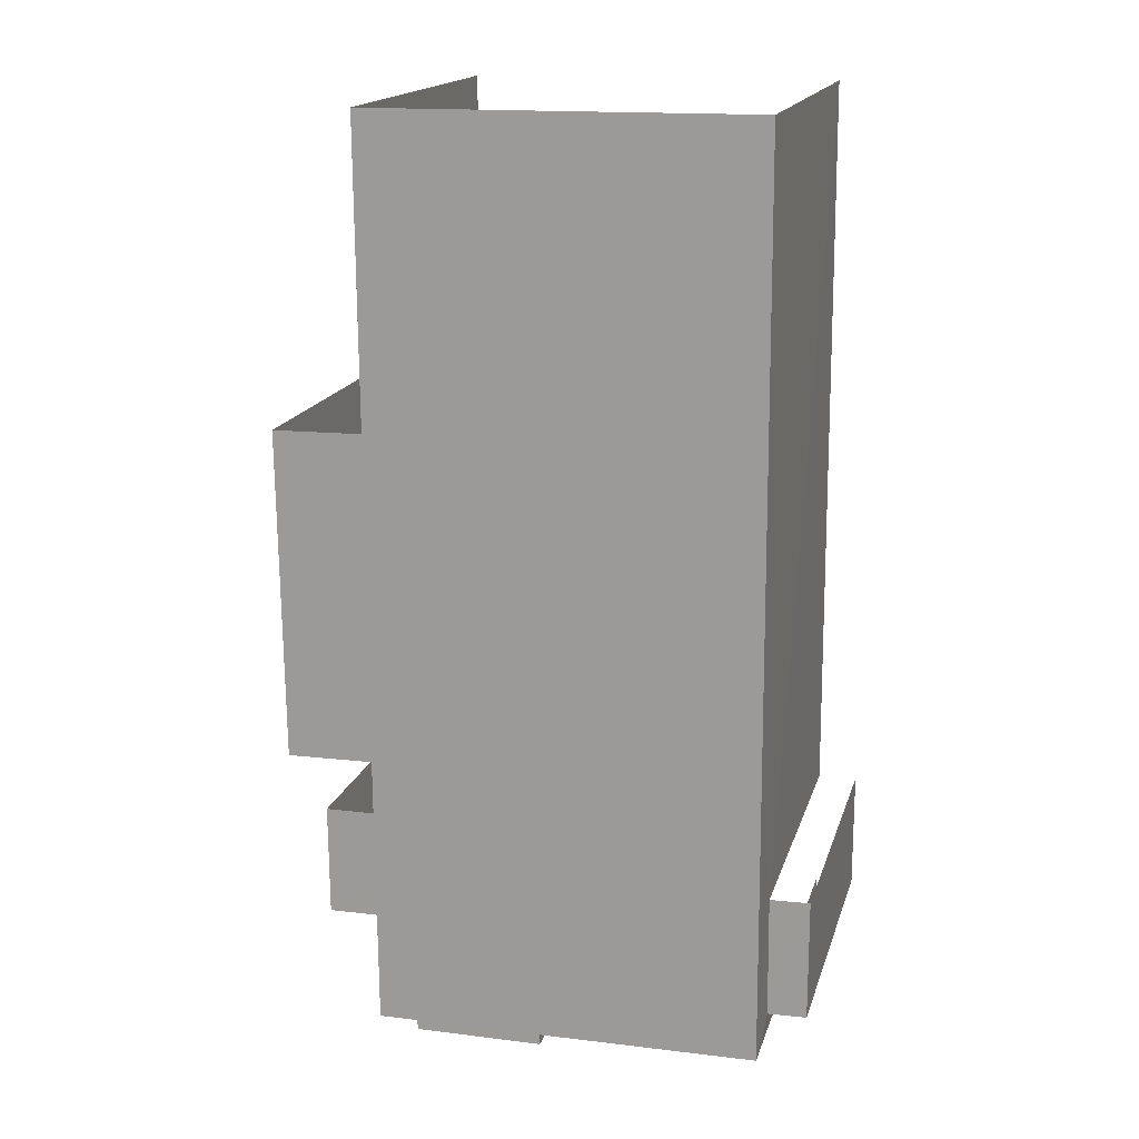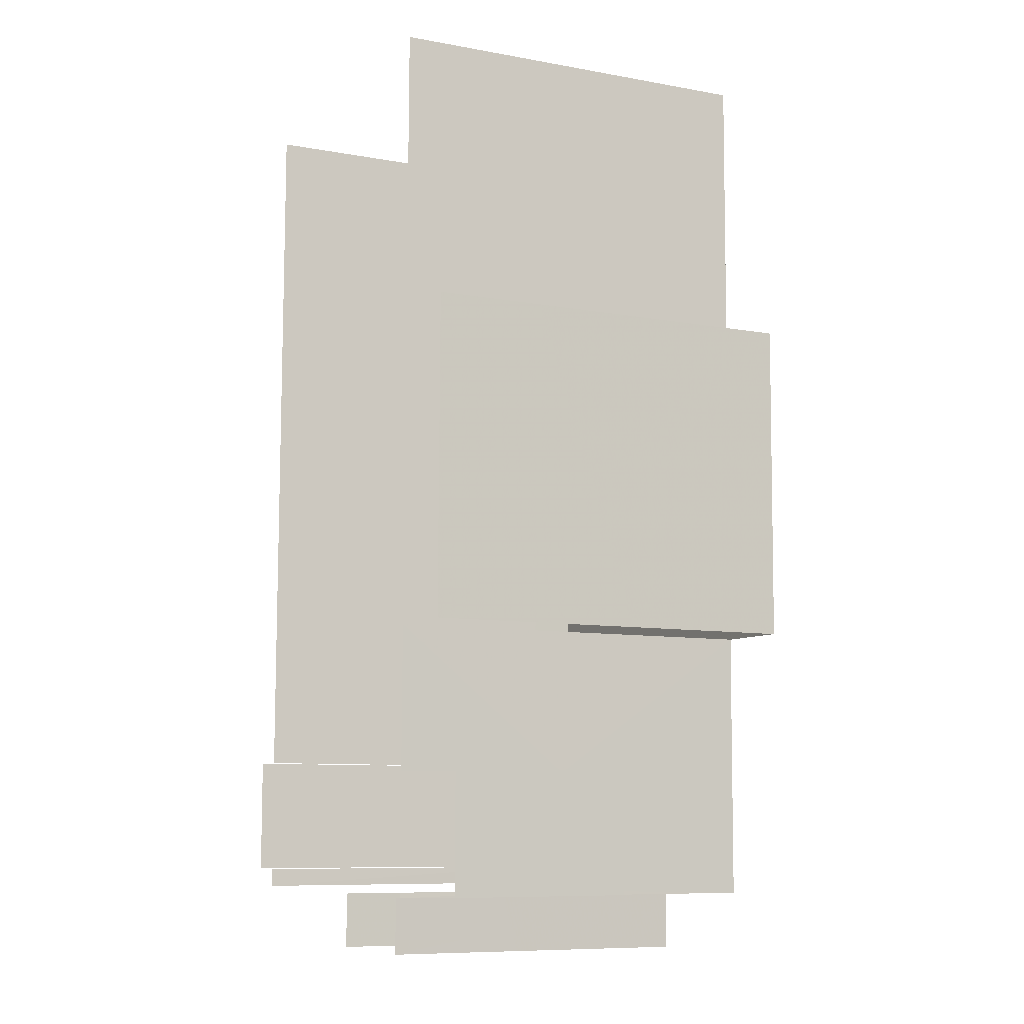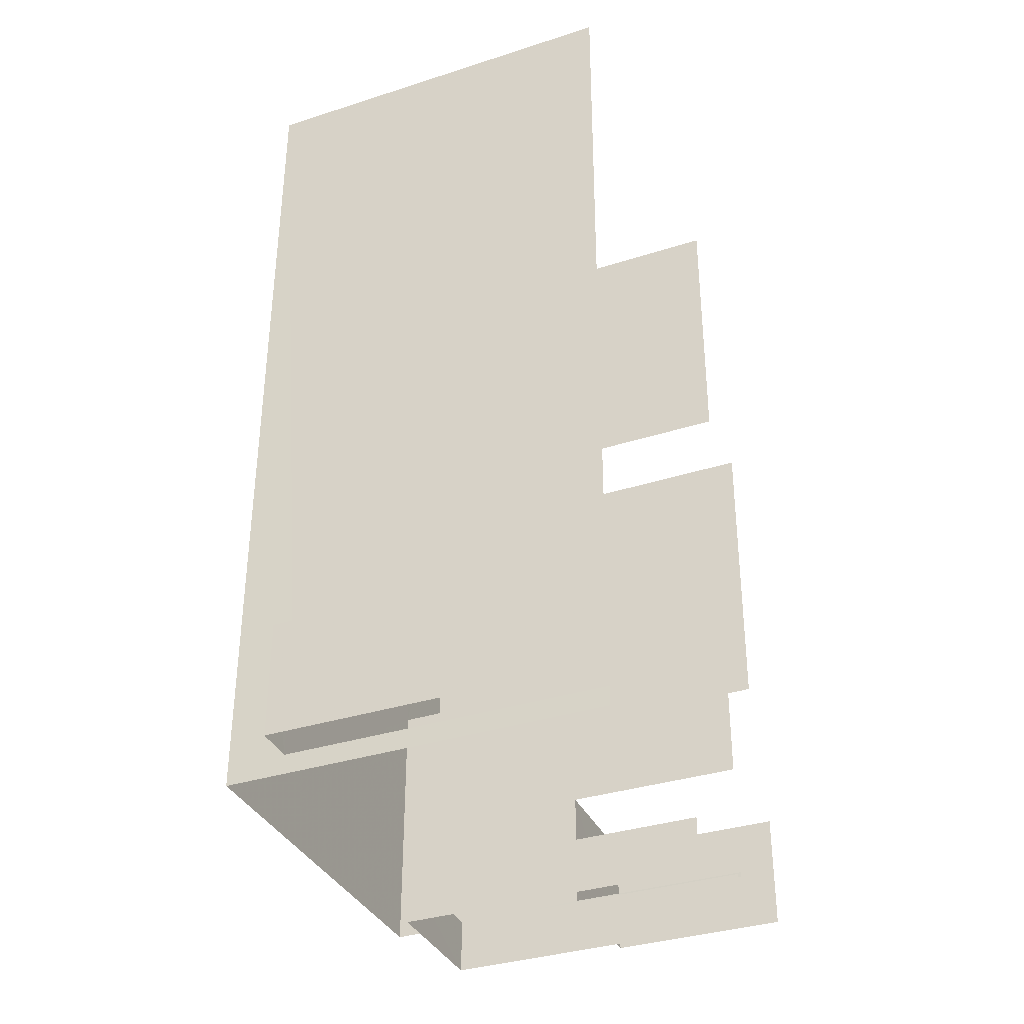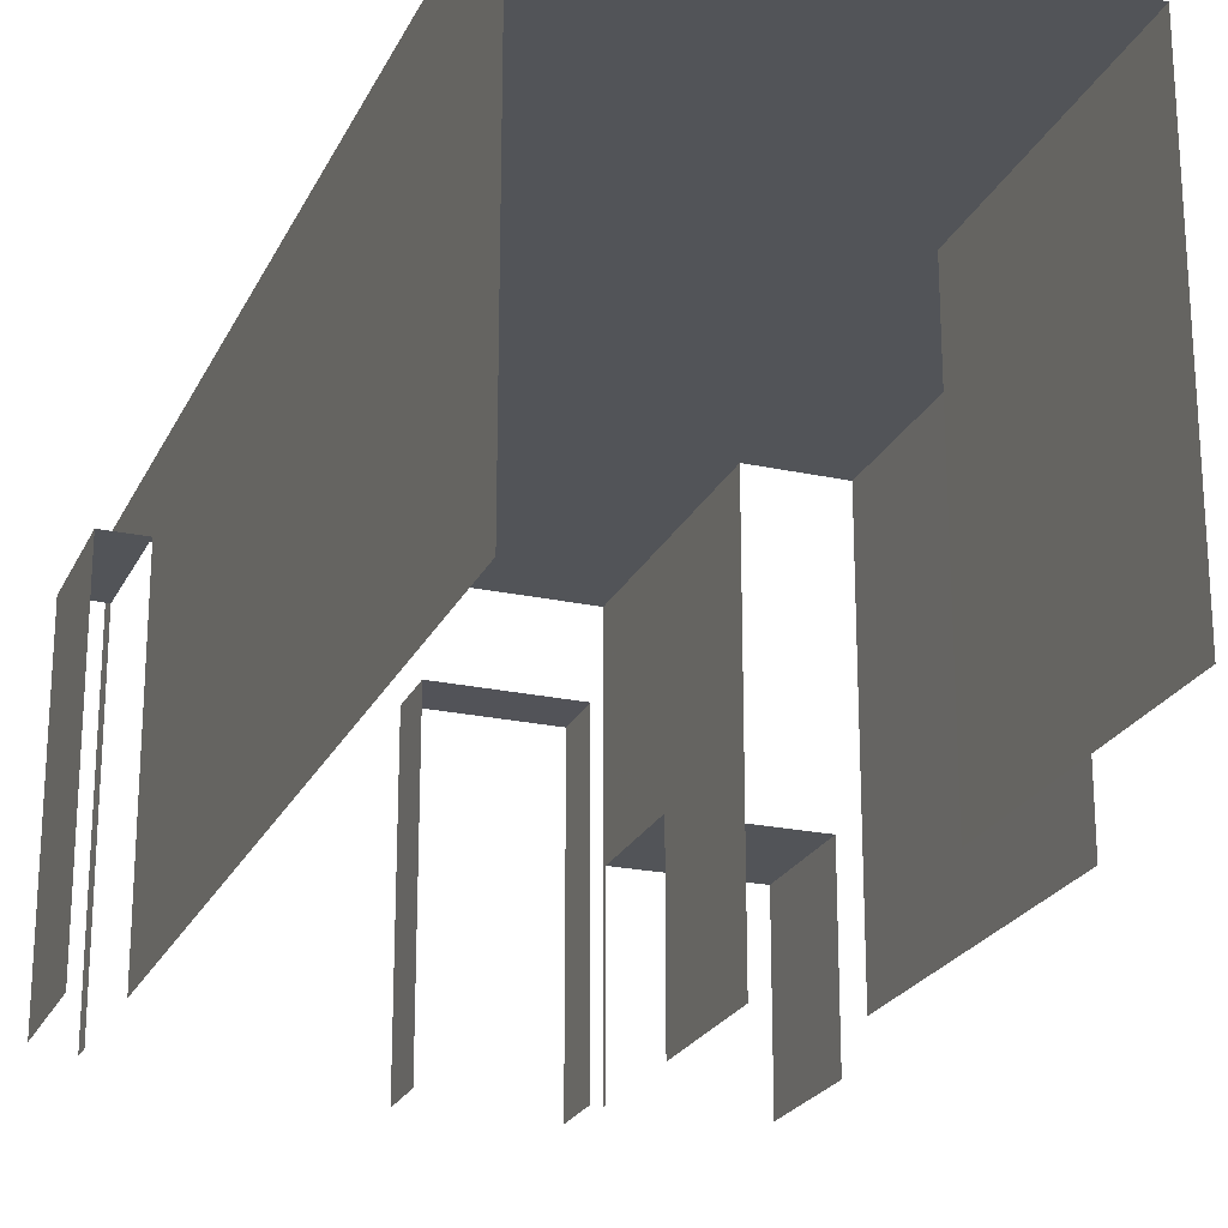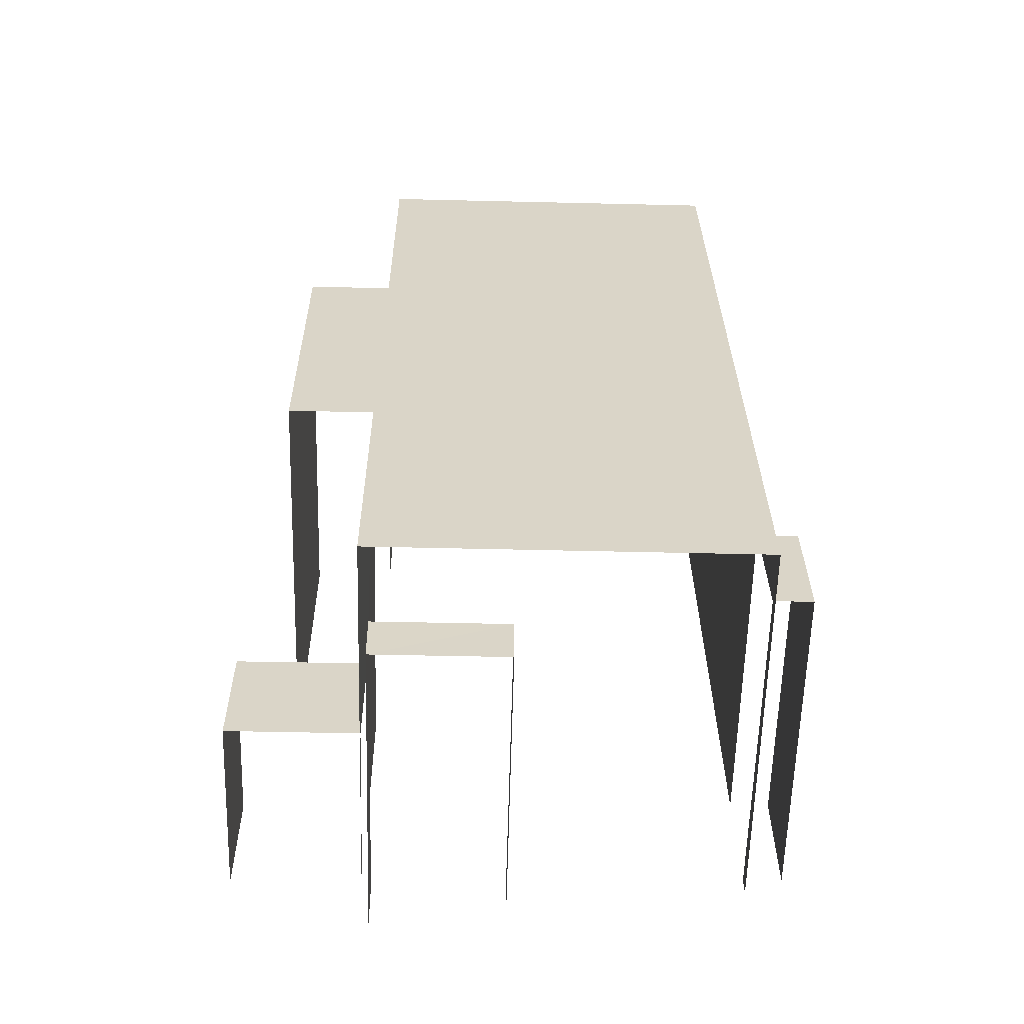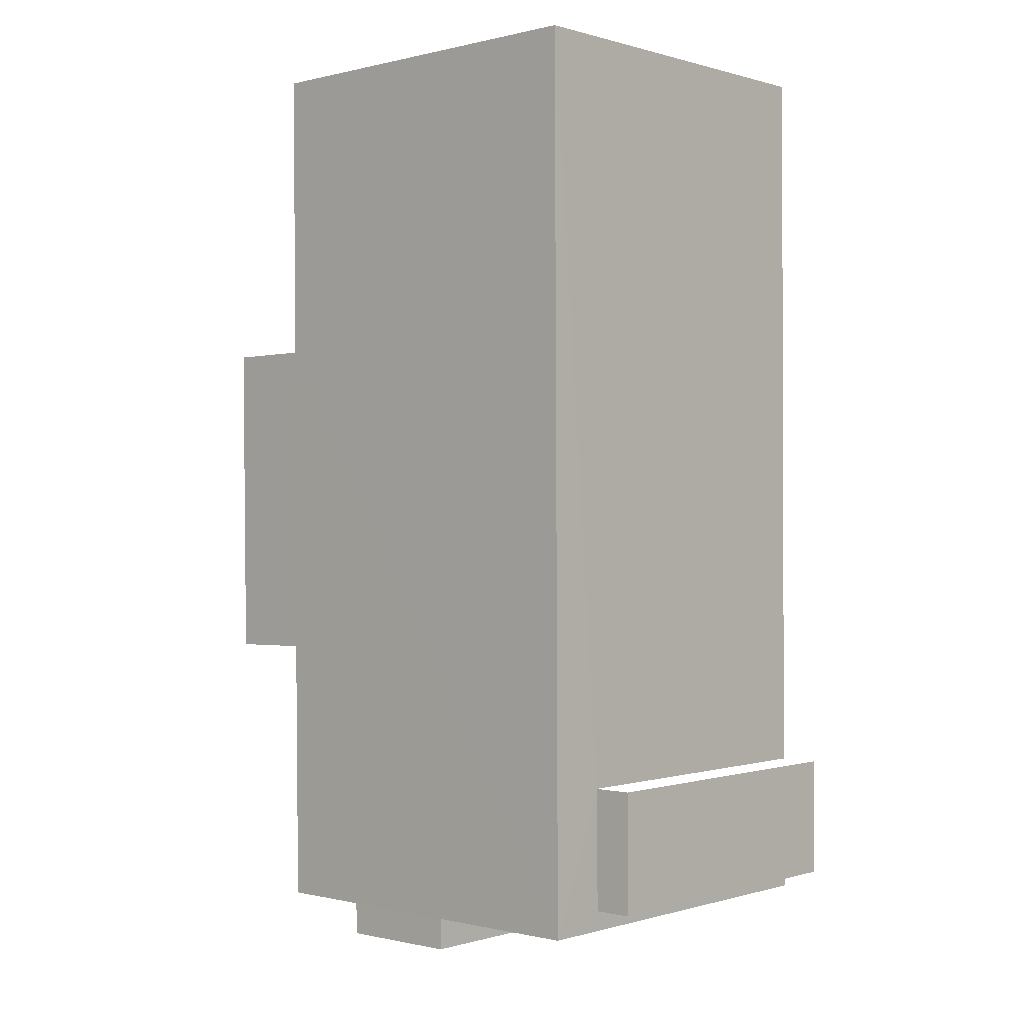
<metadata>
{"format":"obj","ext":"obj","renderer":"f3d","projection":"perspective","resolution":1024,"background":"white","views":[{"elev":16.7,"azim":14.5,"up":"+Y"},{"elev":-9.0,"azim":-116.1,"up":"+Y"},{"elev":-35.4,"azim":113.0,"up":"+Y"},{"elev":-23.0,"azim":160.1,"up":"+Z"},{"elev":-61.0,"azim":-1.5,"up":"+Y"},{"elev":0.1,"azim":42.3,"up":"+Y"}]}
</metadata>
<code>
v -2.2e+05 -1.236e+05 39.99
v -2.2e+05 -1.236e+05 39.99
v -2.2e+05 -1.236e+05 39.99
v -2.2e+05 -1.236e+05 39.99
v -2.2e+05 -1.236e+05 39.99
v -2.2e+05 -1.236e+05 39.99
v -2.2e+05 -1.236e+05 39.99
v -2.2e+05 -1.236e+05 39.99
v -2.2e+05 -1.236e+05 39.99
v -2.2e+05 -1.236e+05 39.99
v -2.2e+05 -1.236e+05 39.99
v -2.2e+05 -1.236e+05 39.99
v -2.2e+05 -1.236e+05 39.99
v -2.2e+05 -1.236e+05 39.99
v -2.2e+05 -1.236e+05 39.99
v -2.2e+05 -1.236e+05 39.99
v -2.2e+05 -1.236e+05 39.99
v -2.2e+05 -1.236e+05 39.99
v -2.2e+05 -1.236e+05 39.99
v -2.2e+05 -1.236e+05 39.99
v -2.2e+05 -1.236e+05 42.84
v -2.2e+05 -1.236e+05 42.84
v -2.2e+05 -1.236e+05 42.84
v -2.2e+05 -1.236e+05 42.84
v -2.2e+05 -1.236e+05 46.1
v -2.2e+05 -1.236e+05 46.1
v -2.2e+05 -1.236e+05 46.1
v -2.2e+05 -1.236e+05 46.1
v -2.2e+05 -1.236e+05 46.1
v -2.2e+05 -1.236e+05 46.1
v -2.2e+05 -1.236e+05 46.1
v -2.2e+05 -1.236e+05 46.1
v -2.2e+05 -1.236e+05 44.86
v -2.2e+05 -1.236e+05 44.86
v -2.2e+05 -1.236e+05 44.86
v -2.2e+05 -1.236e+05 44.86
v -2.2e+05 -1.236e+05 45.15
v -2.2e+05 -1.236e+05 45.15
v -2.2e+05 -1.236e+05 45.15
v -2.2e+05 -1.236e+05 45.15
f 1 2 3
f 4 3 5
f 6 7 8
f 3 2 6
f 4 5 9
f 10 11 12
f 13 6 8
f 14 13 15
f 5 6 12
f 16 17 18
f 18 17 14
f 19 20 17
f 20 10 12
f 5 3 6
f 14 6 13
f 12 6 14
f 17 12 14
f 17 20 12
f 34 16 18
f 35 34 18
f 37 8 38
f 37 13 8
f 3 4 32
f 27 3 32
f 14 15 33
f 15 25 33
f 17 36 19
f 33 25 28
f 36 33 28
f 19 36 28
f 24 23 10
f 20 24 10
f 21 11 22
f 21 12 11
f 26 2 1
f 30 26 1
f 29 31 9
f 5 29 9
f 40 39 7
f 6 40 7
f 21 22 23
f 24 21 23
f 25 26 27
f 28 25 29
f 26 30 27
f 31 29 32
f 29 27 32
f 29 25 27
f 33 34 35
f 33 36 34
f 37 38 39
f 40 37 39
f 6 2 40
f 2 26 40
f 13 37 15
f 40 26 25
f 37 40 25
f 15 37 25
f 33 35 18
f 14 33 18
f 36 16 34
f 36 17 16
f 38 8 7
f 39 38 7
f 3 30 1
f 3 27 30
f 22 11 10
f 23 22 10
f 32 4 9
f 31 32 9
f 20 19 24
f 19 28 24
f 12 21 5
f 21 28 29
f 24 28 21
f 5 21 29

</code>
